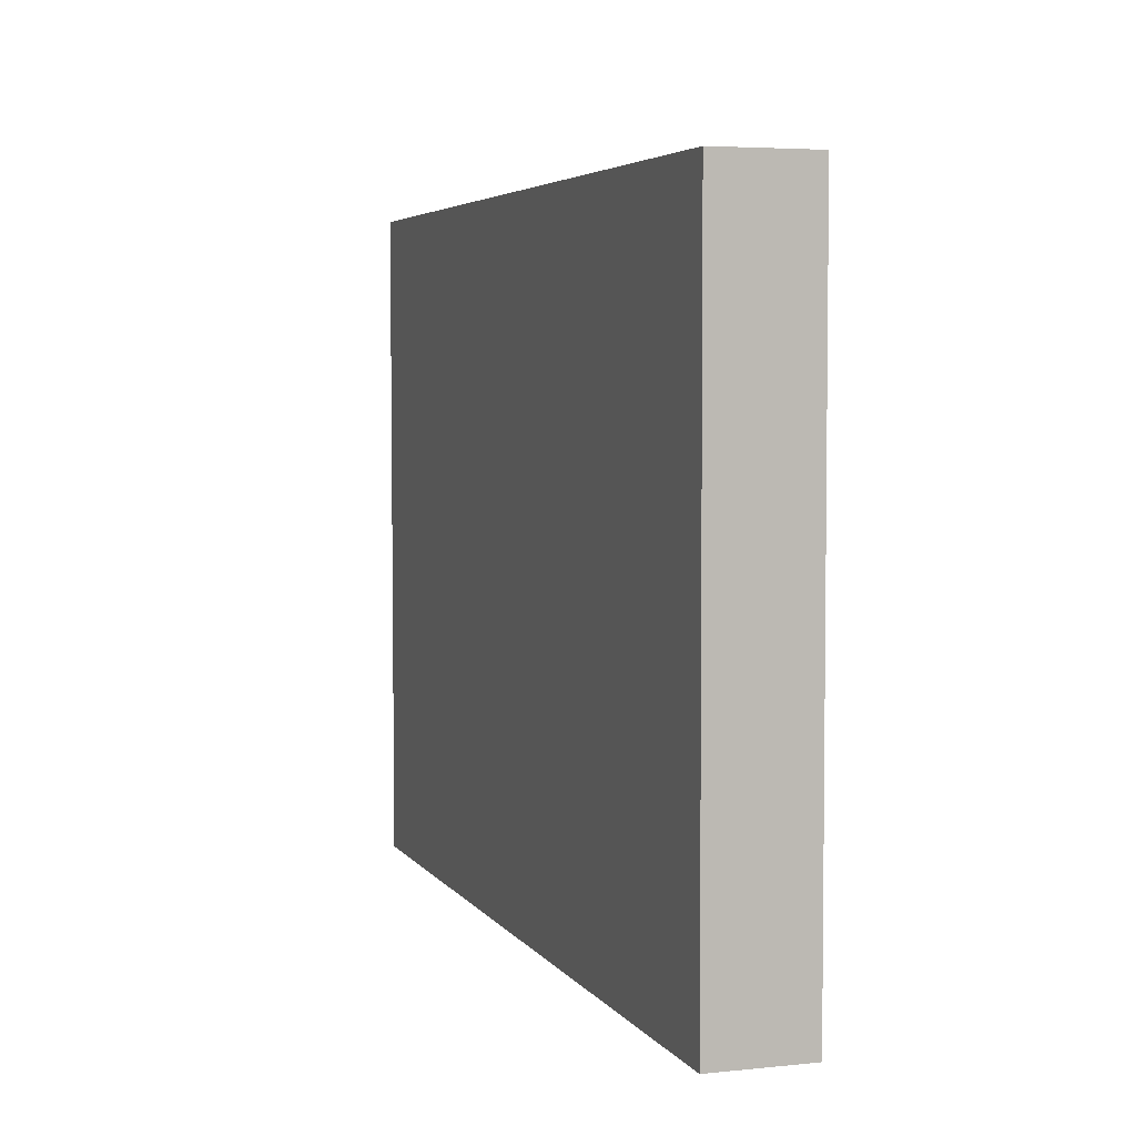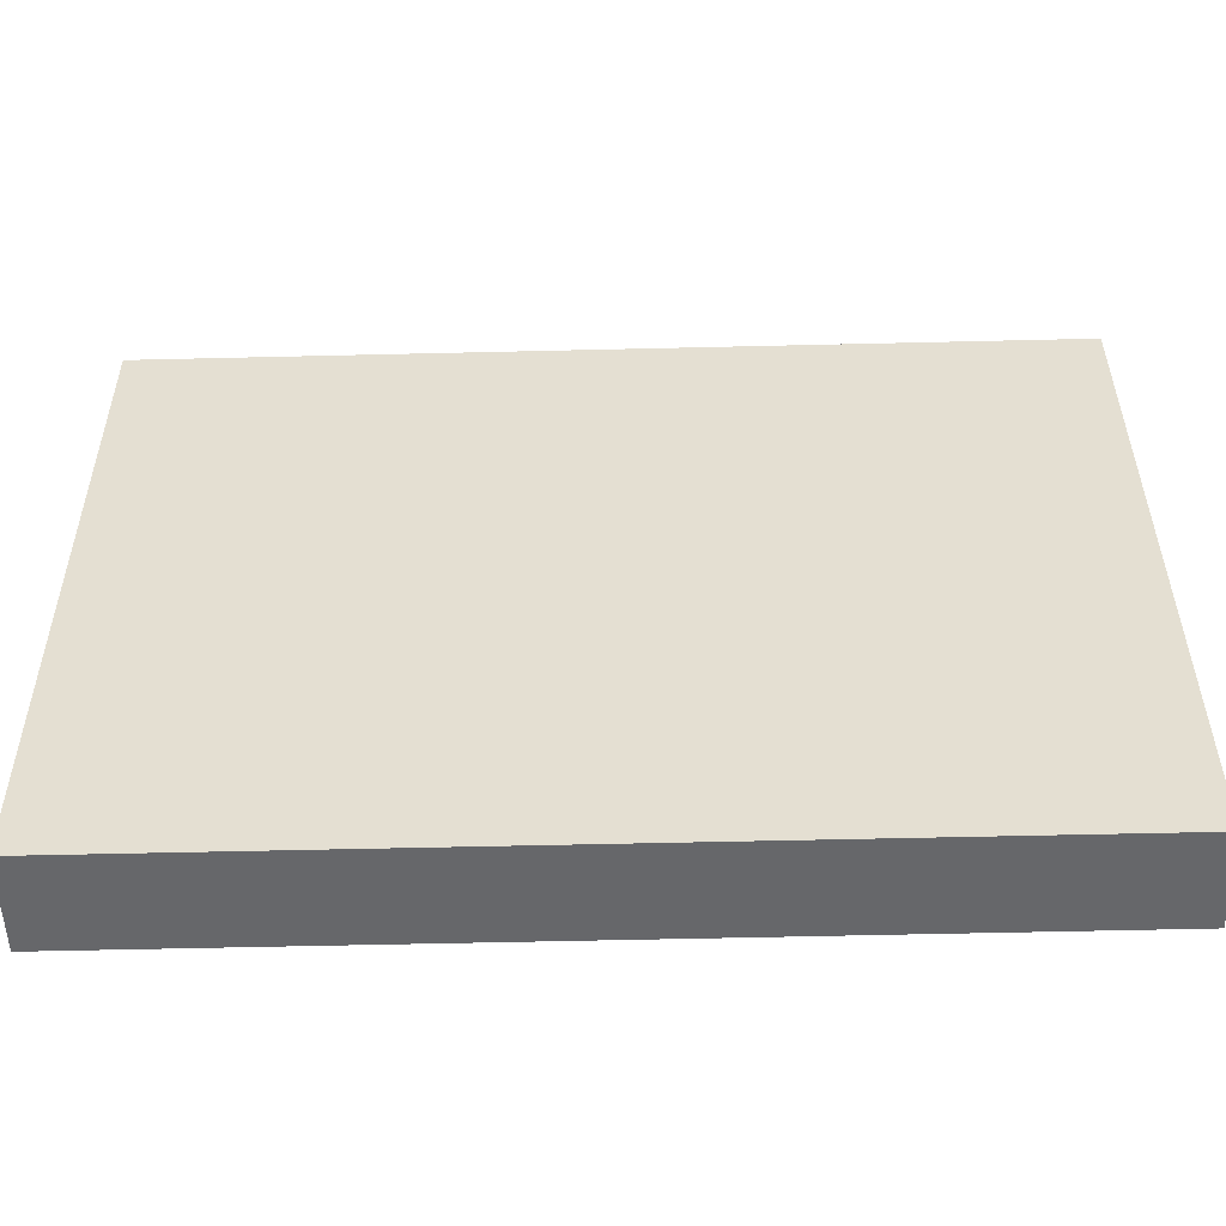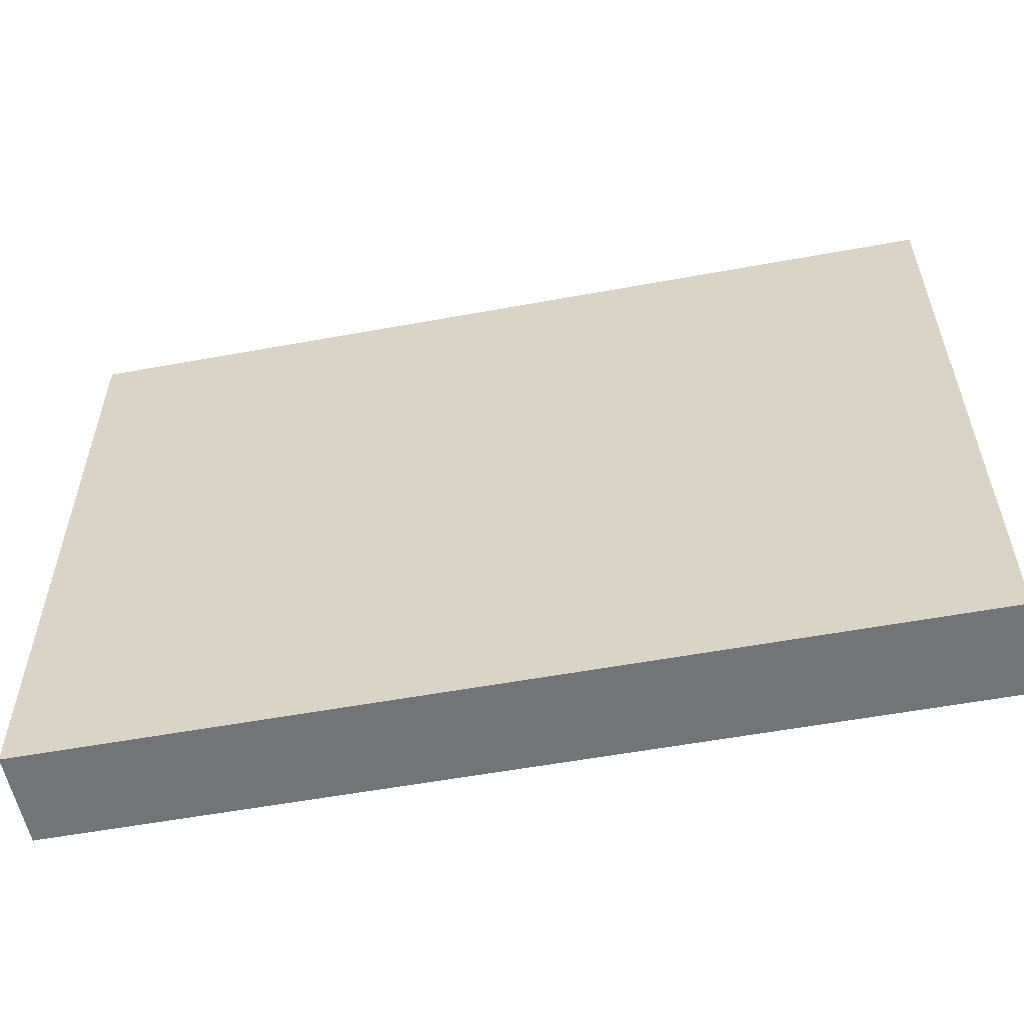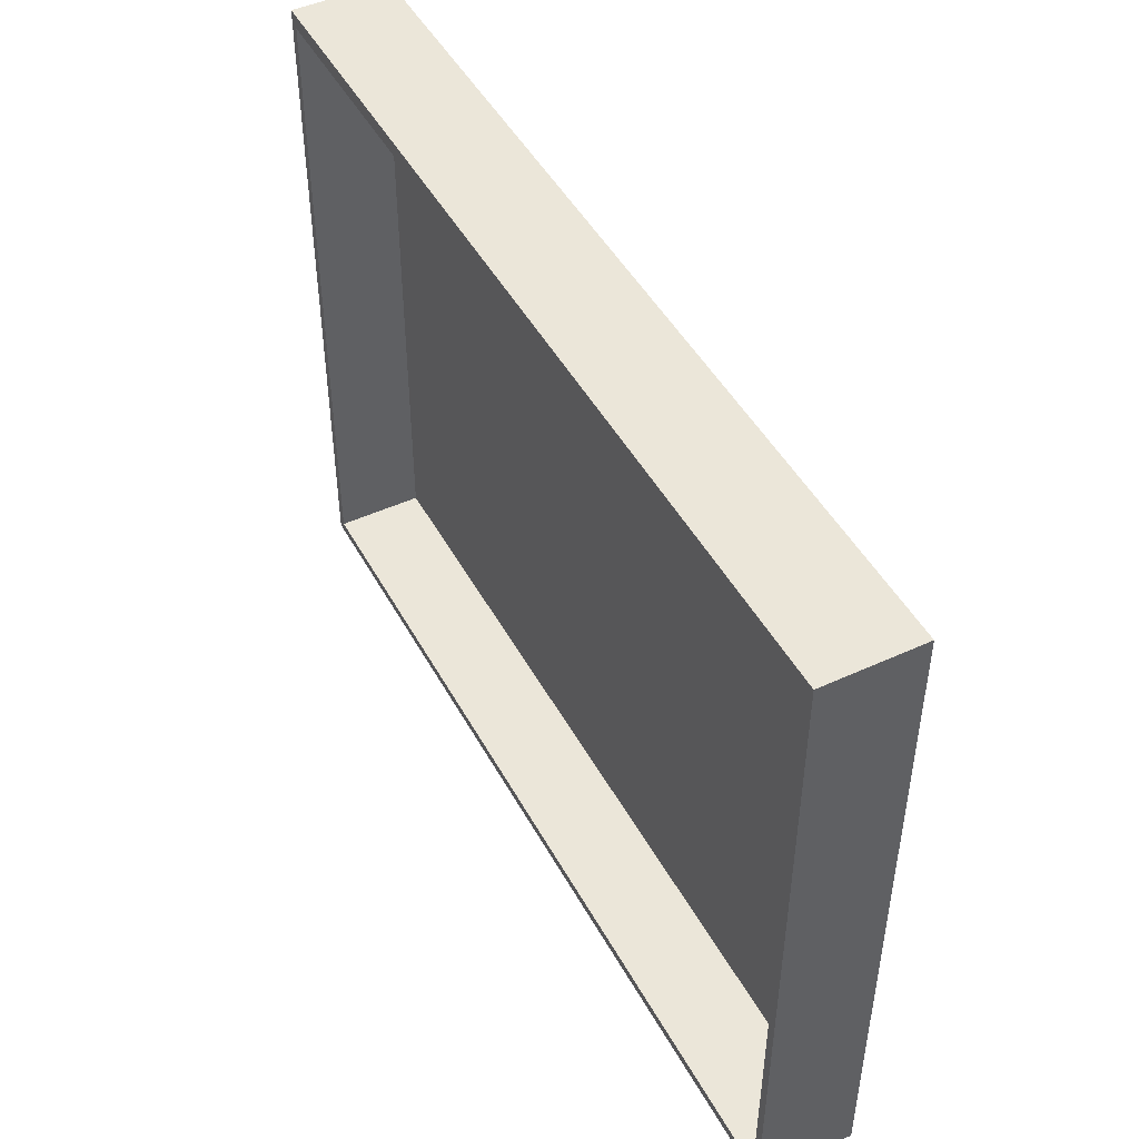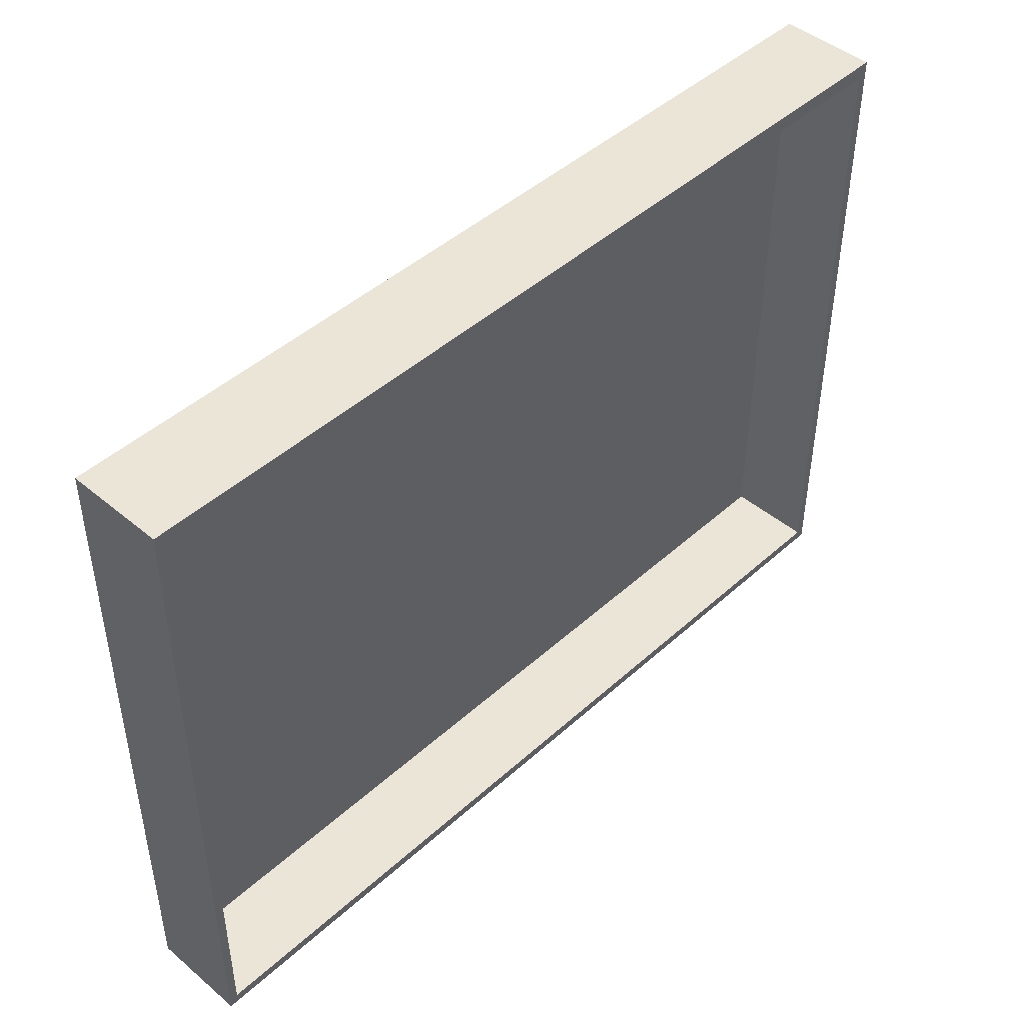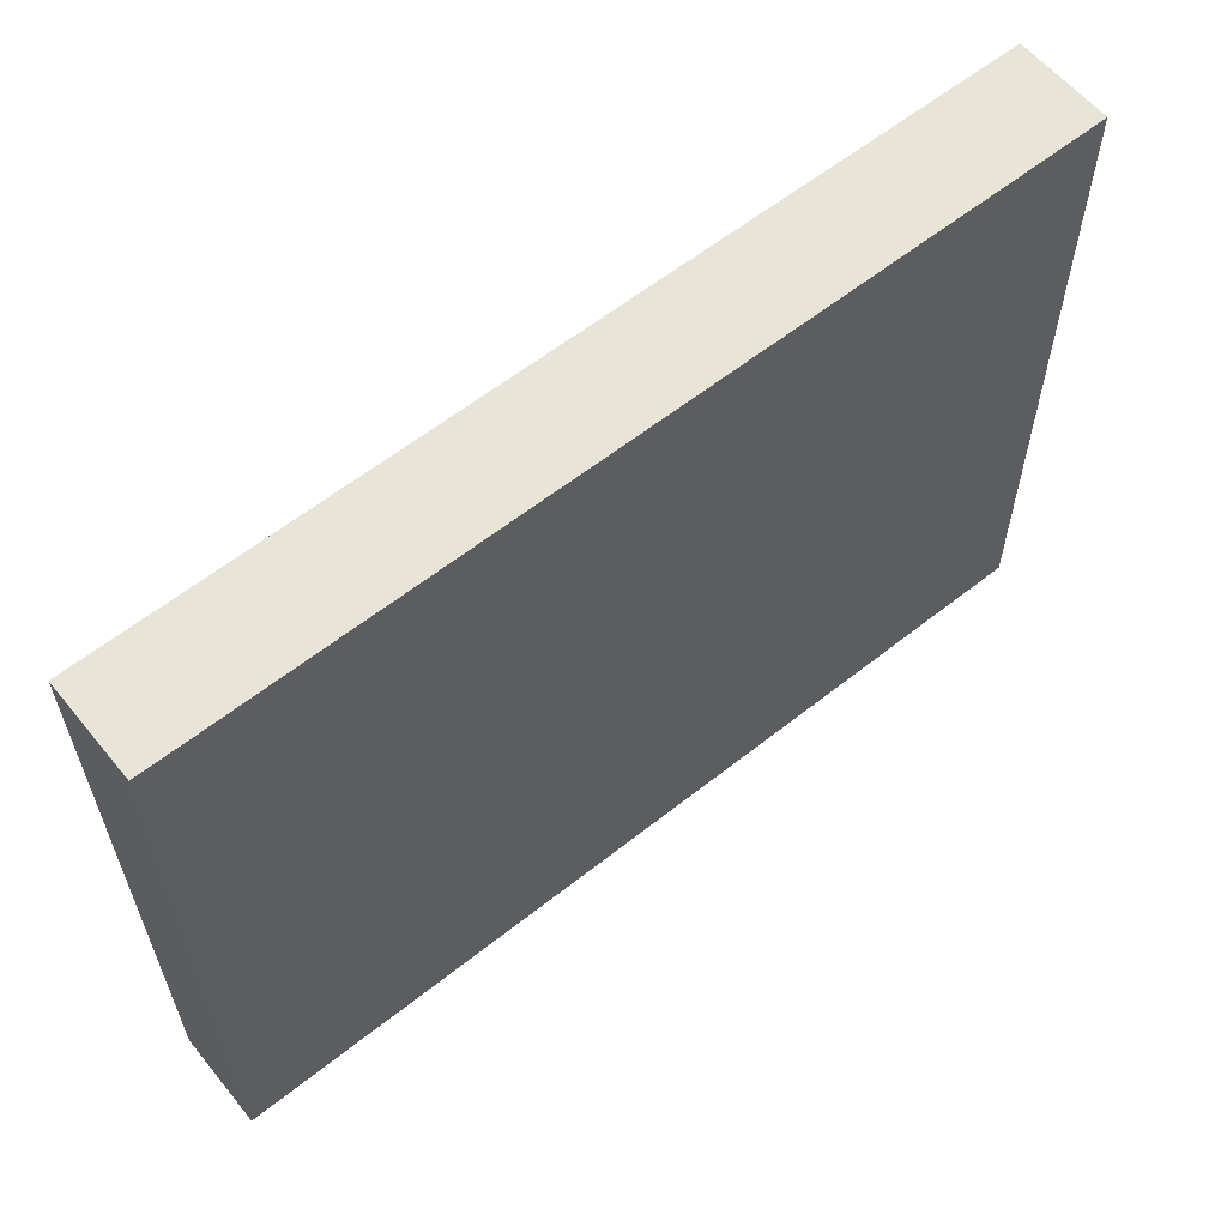
<metadata>
{"format":"obj","ext":"obj","renderer":"f3d","projection":"perspective","resolution":1024,"background":"white","views":[{"elev":4.7,"azim":-108.3,"up":"+Y"},{"elev":-52.2,"azim":-178.6,"up":"+Y"},{"elev":-56.0,"azim":-169.2,"up":"+Y"},{"elev":46.9,"azim":62.5,"up":"+Y"},{"elev":45.6,"azim":-46.1,"up":"+Y"},{"elev":59.7,"azim":140.9,"up":"+Y"}]}
</metadata>
<code>
o ThorkeaDeskDrawerAlveRobothorDeskDrawerAlve_1_GeomSubset_0
v 0.2008 -0.194 0.416
v 0.1933 -0.194 0.416
v 0.1933 -0.194 0.4074
v 0.2008 -0.194 0.4074
v 0.2009 -0.1853 0.416
v 0.2009 -0.1853 0.4906
v 0.2008 -0.194 0.4906
v -0.5641 -0.1921 0.4906
v -0.5641 -0.1833 0.4906
v -0.5716 -0.1833 0.4906
v -0.5716 -0.1921 0.4906
v -0.5716 -0.1921 0.416
v -0.5716 -0.1833 0.416
v -0.5716 -0.1833 0.4074
v -0.5716 -0.1921 0.4074
v 0.1933 -0.1853 0.4074
v 0.2009 -0.1853 0.4074
v 0.1947 0.3782 0.4074
v 0.2023 0.3782 0.416
v 0.2023 0.3782 0.4074
v -0.5641 -0.1921 0.416
v 0.1933 -0.1853 0.4906
v 0.1933 -0.194 0.4906
v -0.5641 -0.1833 0.4074
v -0.5641 -0.1921 0.4074
v -0.5702 0.3802 0.4074
v -0.5702 0.3802 0.416
v -0.5626 0.3802 0.4074
v 0.1947 0.3782 0.4906
v 0.2023 0.3782 0.4906
v -0.5702 0.3802 0.4906
v -0.5626 0.3802 0.4906
v 0.1933 -0.1853 0.416
v -0.5641 -0.1833 0.416
v 0.2023 0.3661 0.4074
v 0.2023 0.3661 0.416
v 0.1947 0.3661 0.4074
v -0.5627 0.3681 0.4074
v -0.5702 0.3681 0.4074
v -0.5702 0.3681 0.416
v -0.5702 0.3681 0.4906
v -0.5627 0.3681 0.4906
v 0.1947 0.3661 0.4906
v 0.2023 0.3661 0.4906
v 0.1947 0.3782 0.416
v -0.5626 0.3802 0.416
v -0.5627 0.3681 0.416
v 0.1947 0.3661 0.416
f 2 4 1
f 5 7 1
f 8 10 11
f 13 15 12
f 3 17 4
f 45 20 18
f 12 8 11
f 6 23 7
f 14 25 15
f 26 46 28
f 8 2 23
f 23 9 8
f 3 24 16
f 46 18 28
f 23 1 7
f 17 1 4
f 10 12 11
f 30 45 29
f 25 12 15
f 32 27 31
f 3 21 25
f 9 33 34
f 35 5 17
f 16 35 17
f 24 37 16
f 14 38 24
f 40 14 13
f 41 13 10
f 42 10 9
f 47 9 34
f 48 34 33
f 43 33 22
f 44 22 6
f 5 44 6
f 19 35 20
f 18 35 37
f 28 37 38
f 26 38 39
f 27 39 40
f 27 41 31
f 32 41 42
f 46 48 45
f 29 44 30
f 30 36 19
f 32 43 29
f 42 48 43
f 32 45 46
f 2 3 4
f 5 6 7
f 8 9 10
f 13 14 15
f 3 16 17
f 45 19 20
f 12 21 8
f 6 22 23
f 14 24 25
f 26 27 46
f 8 21 2
f 23 22 9
f 3 25 24
f 46 45 18
f 23 2 1
f 17 5 1
f 10 13 12
f 30 19 45
f 25 21 12
f 32 46 27
f 3 2 21
f 9 22 33
f 35 36 5
f 16 37 35
f 24 38 37
f 14 39 38
f 40 39 14
f 41 40 13
f 42 41 10
f 47 42 9
f 48 47 34
f 43 48 33
f 44 43 22
f 5 36 44
f 19 36 35
f 18 20 35
f 28 18 37
f 26 28 38
f 27 26 39
f 27 40 41
f 32 31 41
f 46 47 48
f 29 43 44
f 30 44 36
f 32 42 43
f 42 47 48
f 32 29 45

</code>
